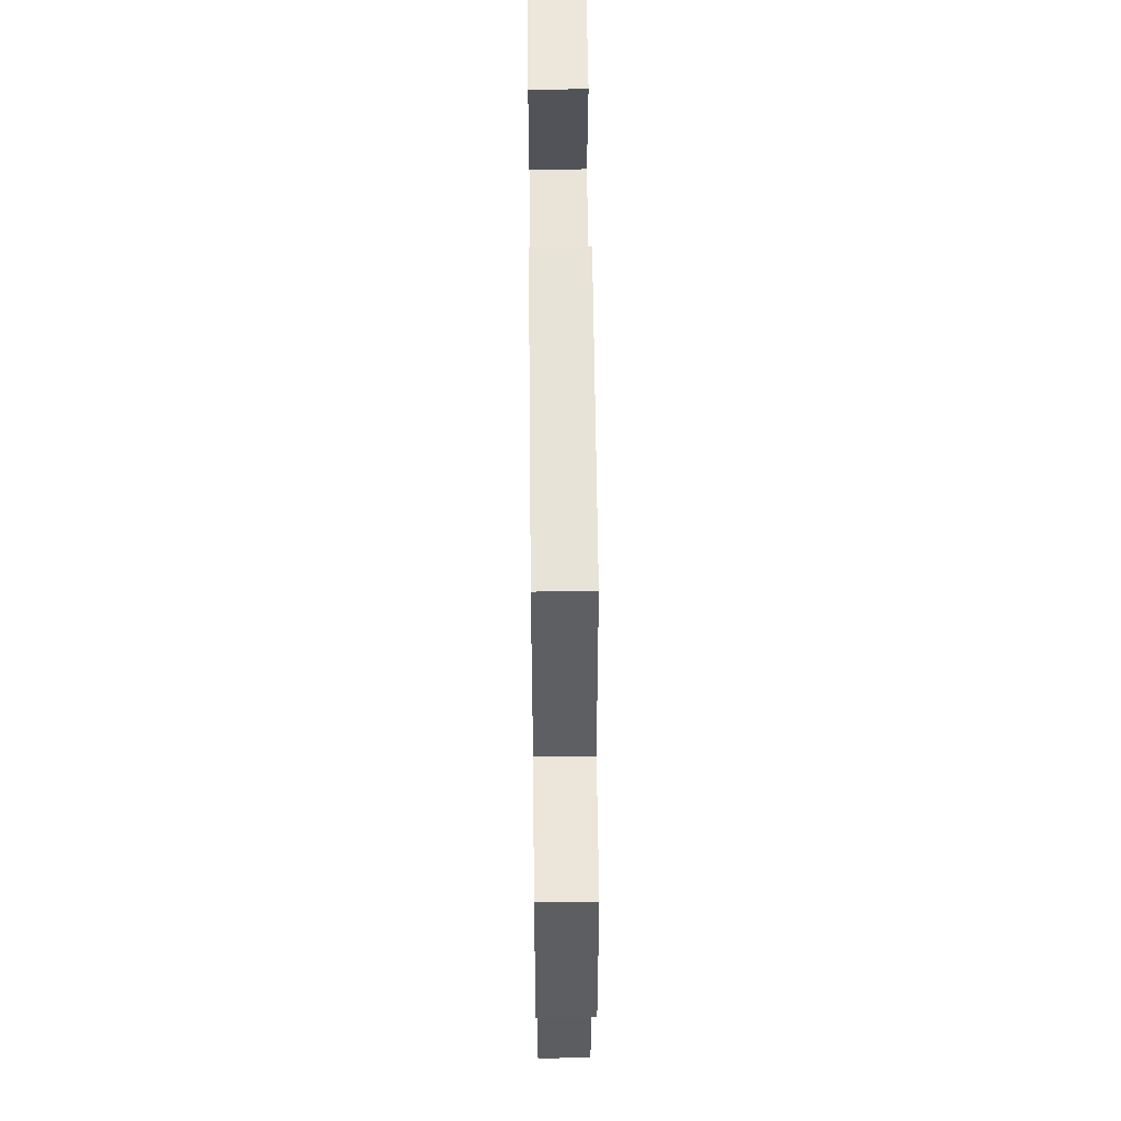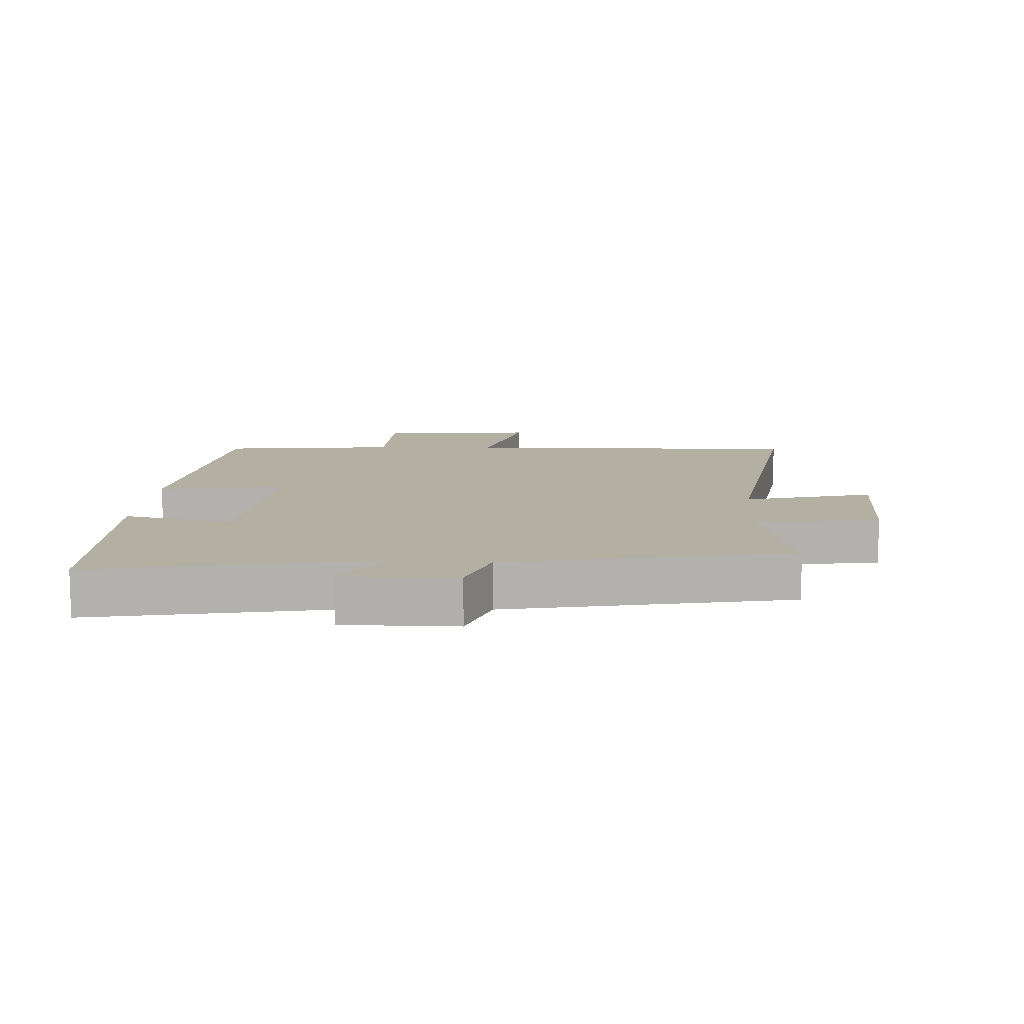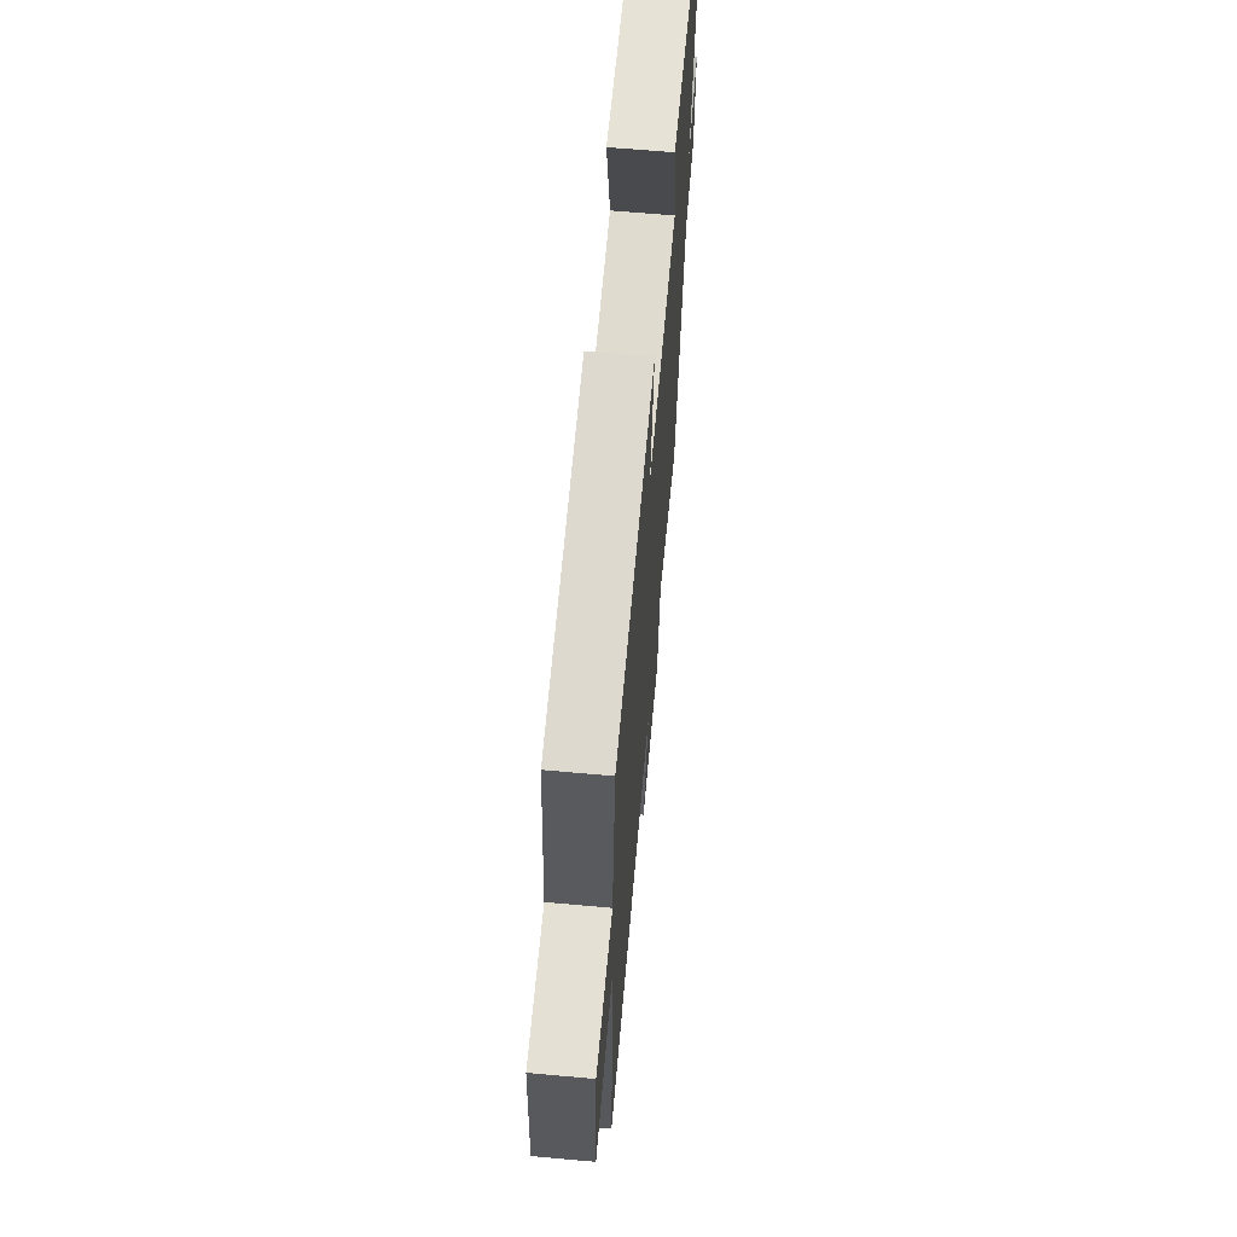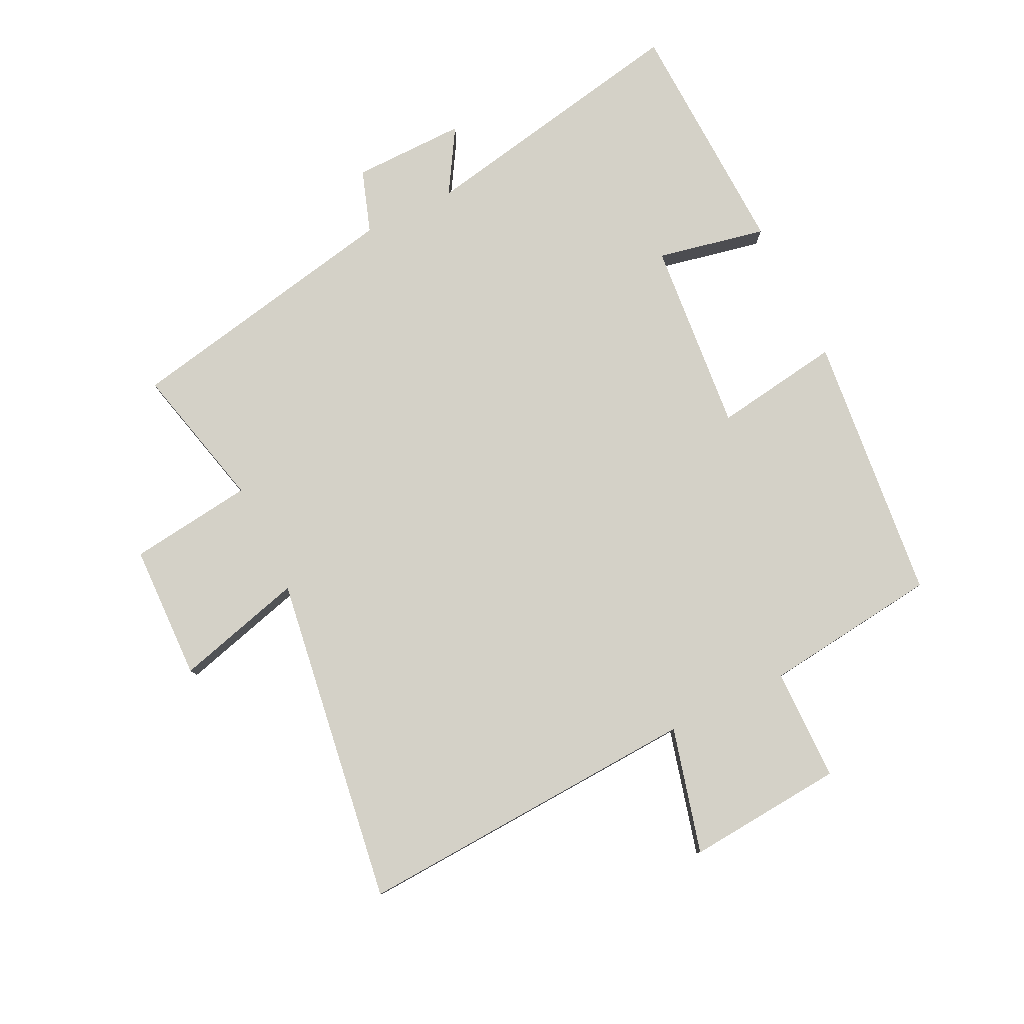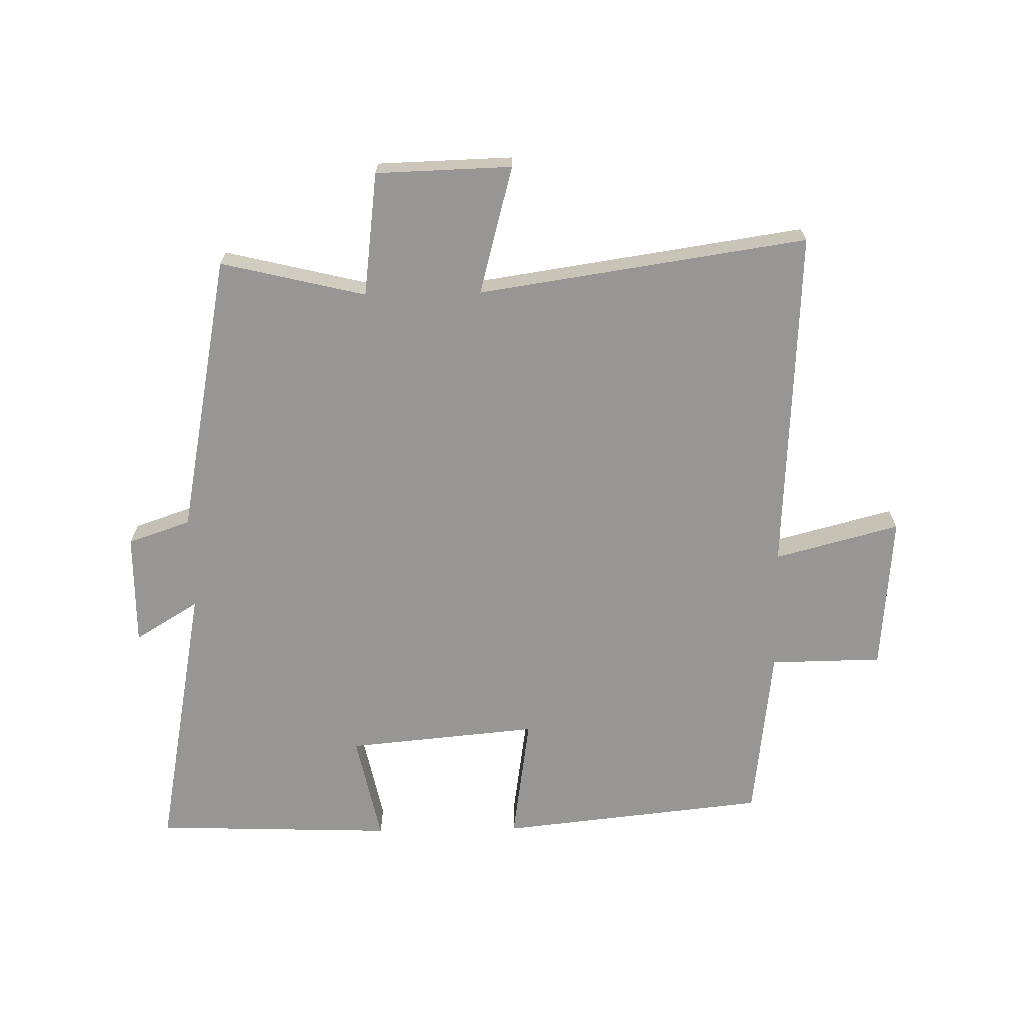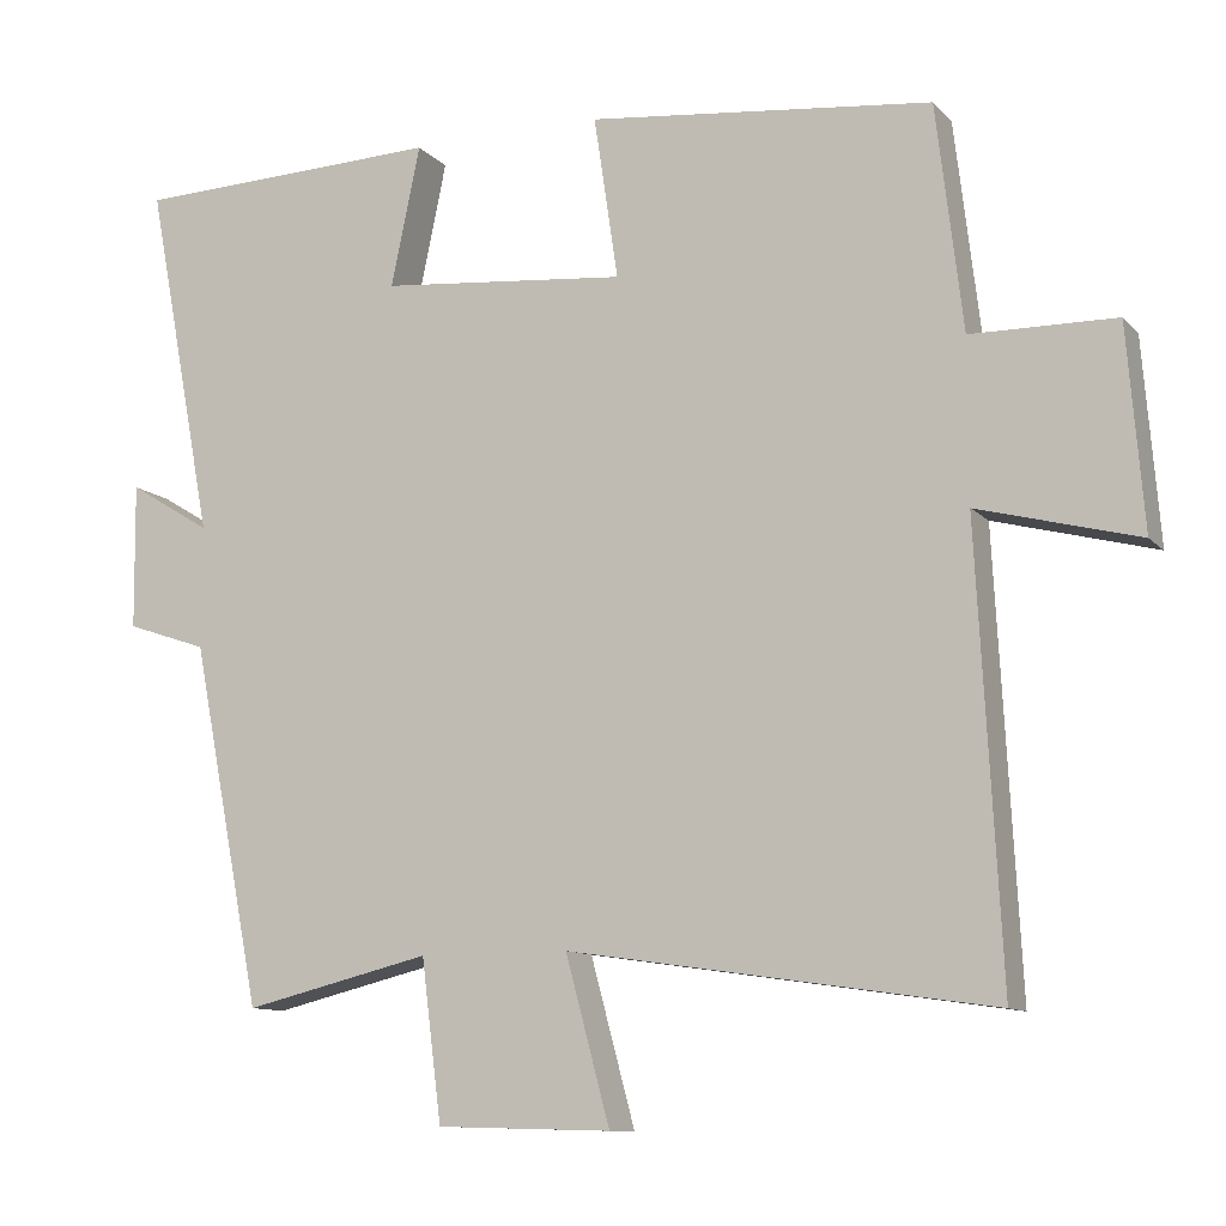
<metadata>
{"format":"obj","ext":"obj","renderer":"f3d","projection":"perspective","resolution":1024,"background":"white","views":[{"elev":55.7,"azim":-90.6,"up":"+Z"},{"elev":11.2,"azim":93.5,"up":"+Y"},{"elev":65.2,"azim":-84.8,"up":"+Z"},{"elev":79.8,"azim":-116.1,"up":"+Y"},{"elev":-67.9,"azim":-178.9,"up":"+Y"},{"elev":-10.8,"azim":-155.6,"up":"+Z"}]}
</metadata>
<code>
v 0.584 0.07 0.486
v 0.5 0.07 0.044
v 0.602 0.07 0.106
v 0.6 0.07 -0.074
v 0.5 0.07 -0.108
v 0.412 0.07 -0.556
v 0.181 0.07 -0.5
v 0.156 0.07 -0.698
v -0.06 0.07 -0.704
v -0.005 0.07 -0.5
v -0.529 0.07 -0.577
v -0.5 0.07 -0.025
v -0.699 0.07 -0.077
v -0.679 0.07 0.173
v -0.5 0.07 0.175
v -0.467 0.07 0.455
v -0.04 0.07 0.5
v -0.07 0.07 0.298
v 0.236 0.07 0.326
v 0.2 0.07 0.5
v 0.584 0 0.486
v 0.5 0 0.044
v 0.602 0 0.106
v 0.6 0 -0.074
v 0.5 0 -0.108
v 0.412 0 -0.556
v 0.181 0 -0.5
v 0.156 0 -0.698
v -0.06 0 -0.704
v -0.005 0 -0.5
v -0.529 0 -0.577
v -0.5 0 -0.025
v -0.699 0 -0.077
v -0.679 0 0.173
v -0.5 0 0.175
v -0.467 0 0.455
v -0.04 0 0.5
v -0.07 0 0.298
v 0.236 0 0.326
v 0.2 0 0.5
f 19 20 1 2
f 18 19 2
f 15 16 17 18
f 15 18 2
f 12 13 14 15
f 12 15 2
f 10 11 12 2
f 7 8 9 10
f 7 10 2 3
f 5 6 7
f 5 7 3
f 3 4 5
f 22 21 40 39
f 22 39 38
f 38 37 36 35
f 22 38 35
f 35 34 33 32
f 22 35 32
f 22 32 31 30
f 30 29 28 27
f 23 22 30 27
f 27 26 25
f 23 27 25
f 25 24 23
f 1 21 22 2
f 2 22 23 3
f 3 23 24 4
f 4 24 25 5
f 5 25 26 6
f 6 26 27 7
f 7 27 28 8
f 8 28 29 9
f 9 29 30 10
f 10 30 31 11
f 11 31 32 12
f 12 32 33 13
f 13 33 34 14
f 14 34 35 15
f 15 35 36 16
f 16 36 37 17
f 17 37 38 18
f 18 38 39 19
f 19 39 40 20
f 20 40 21 1

</code>
